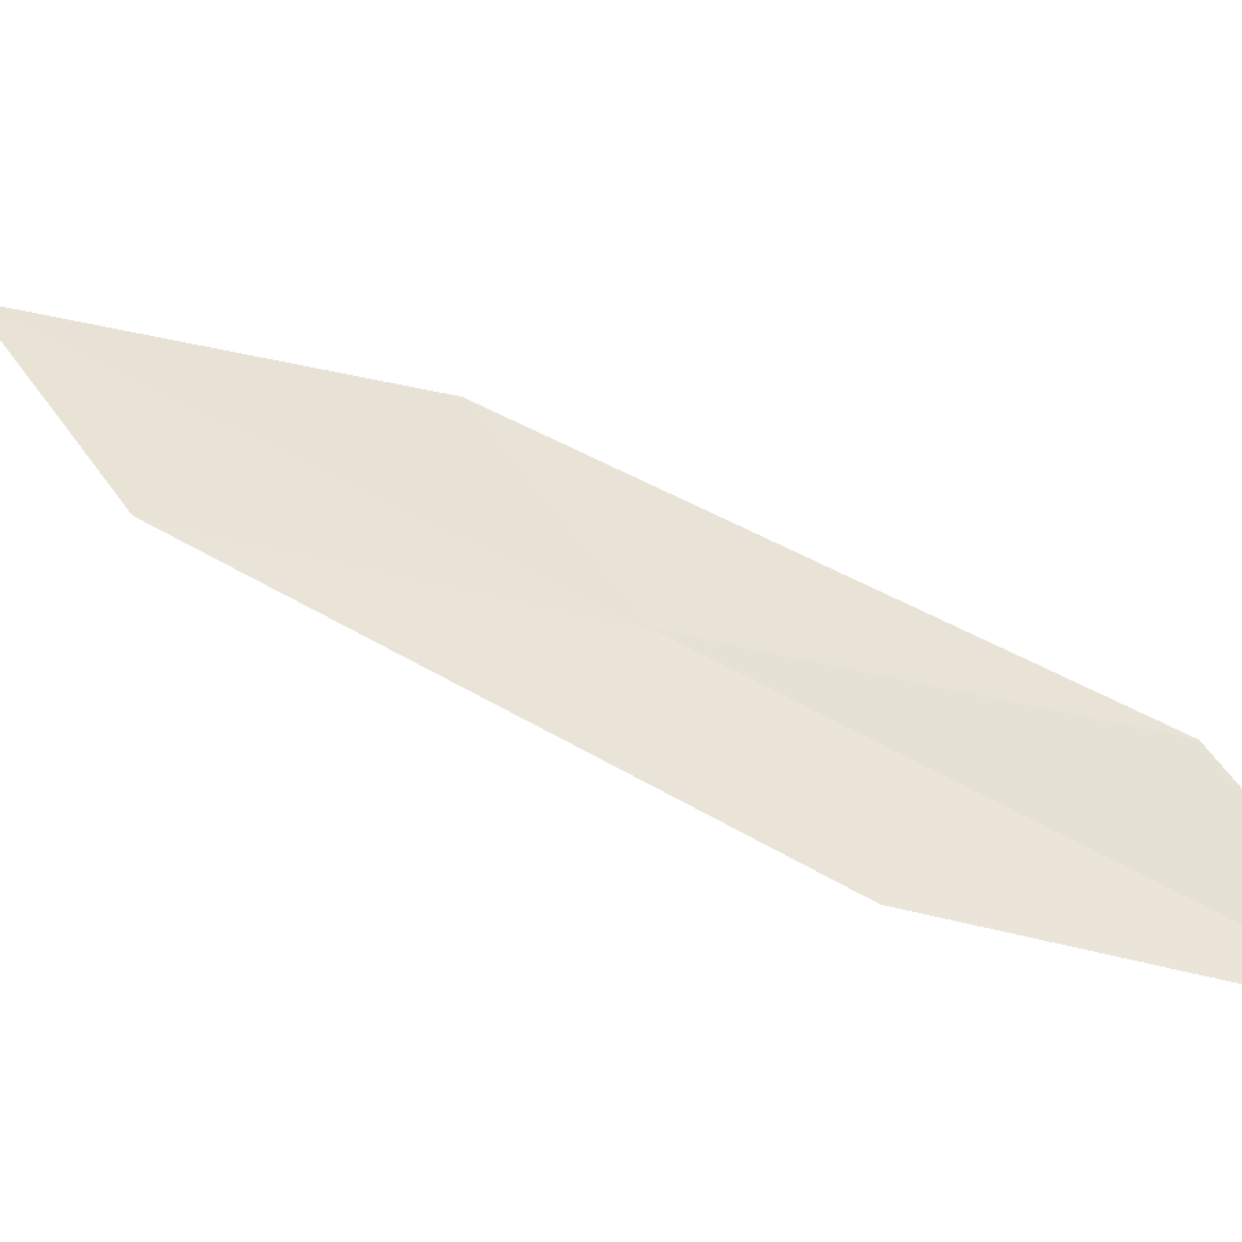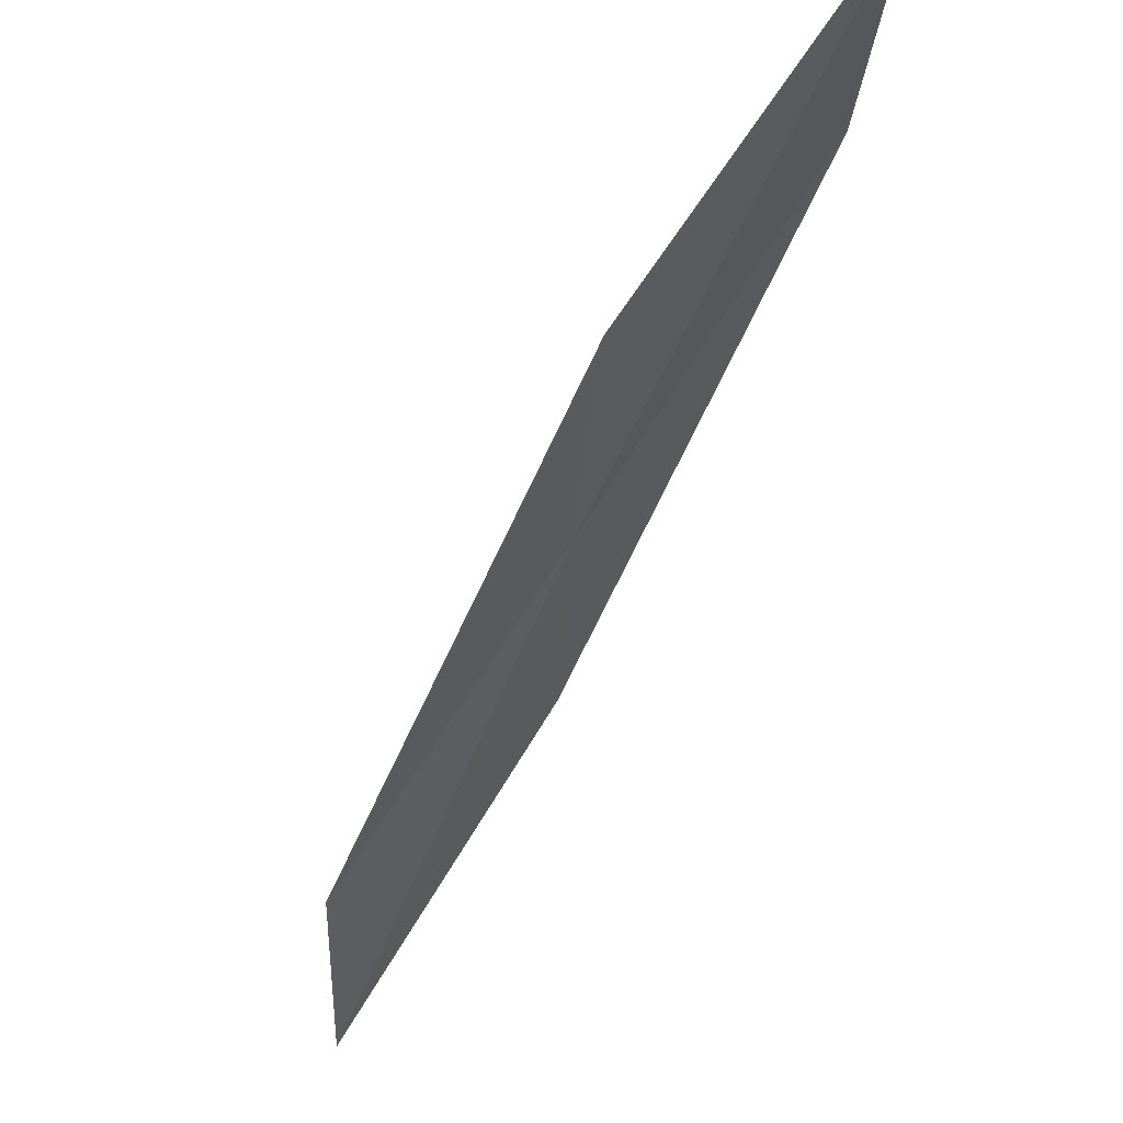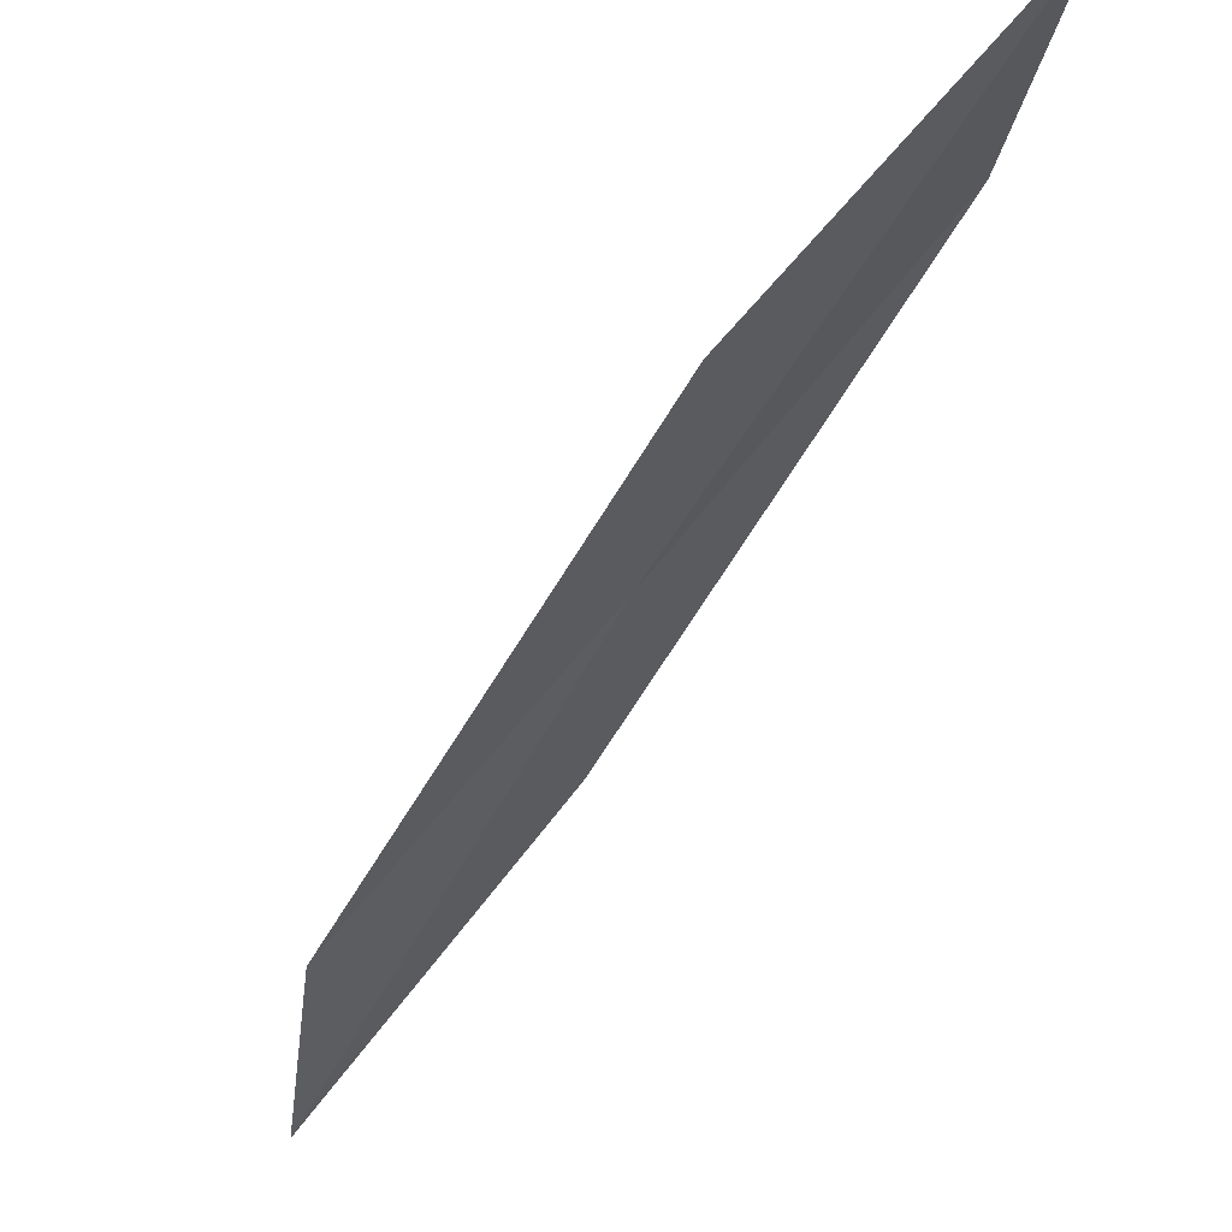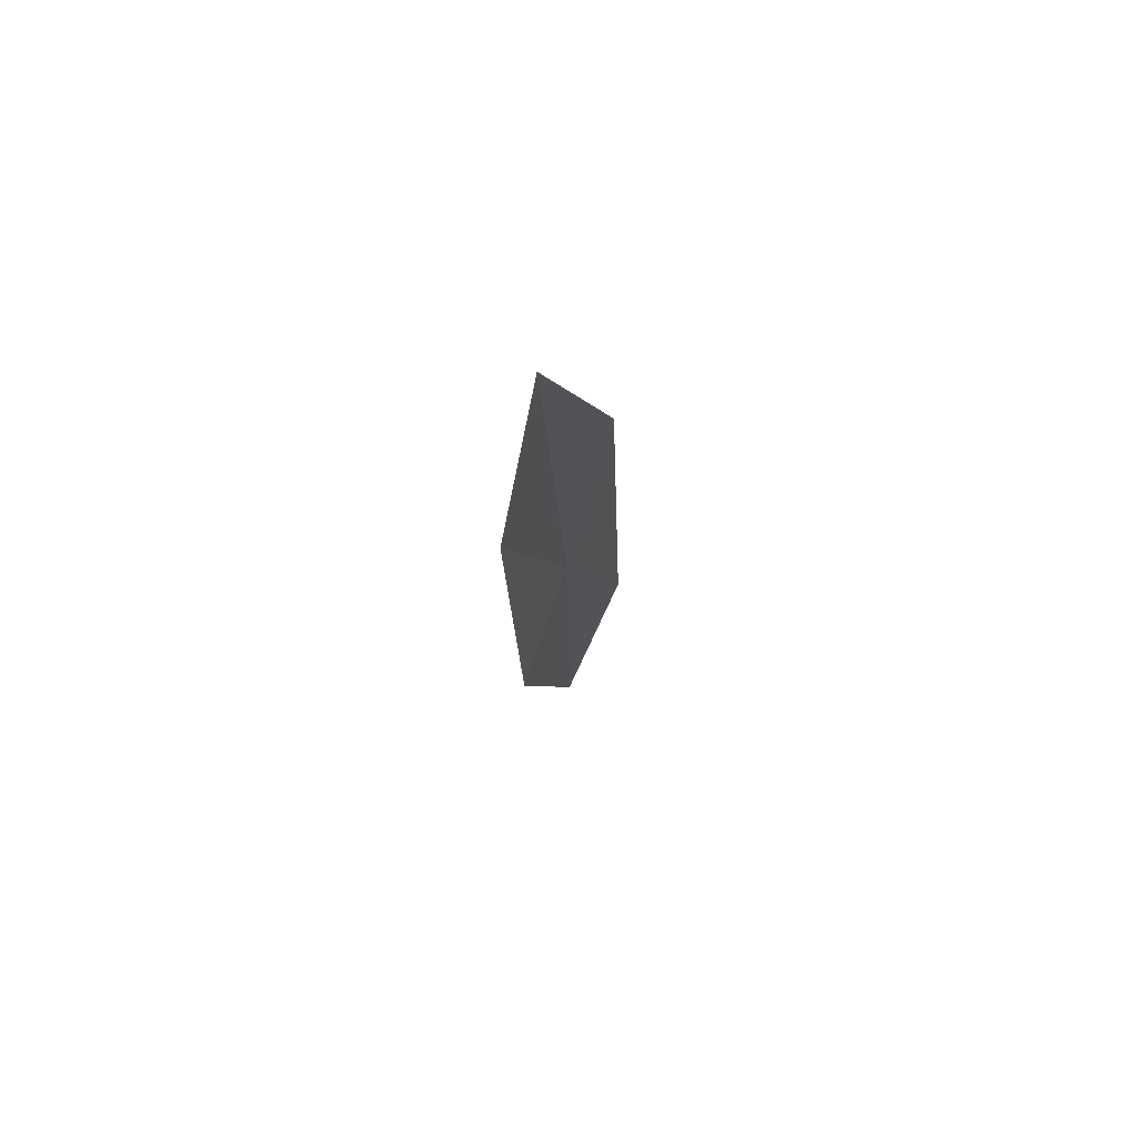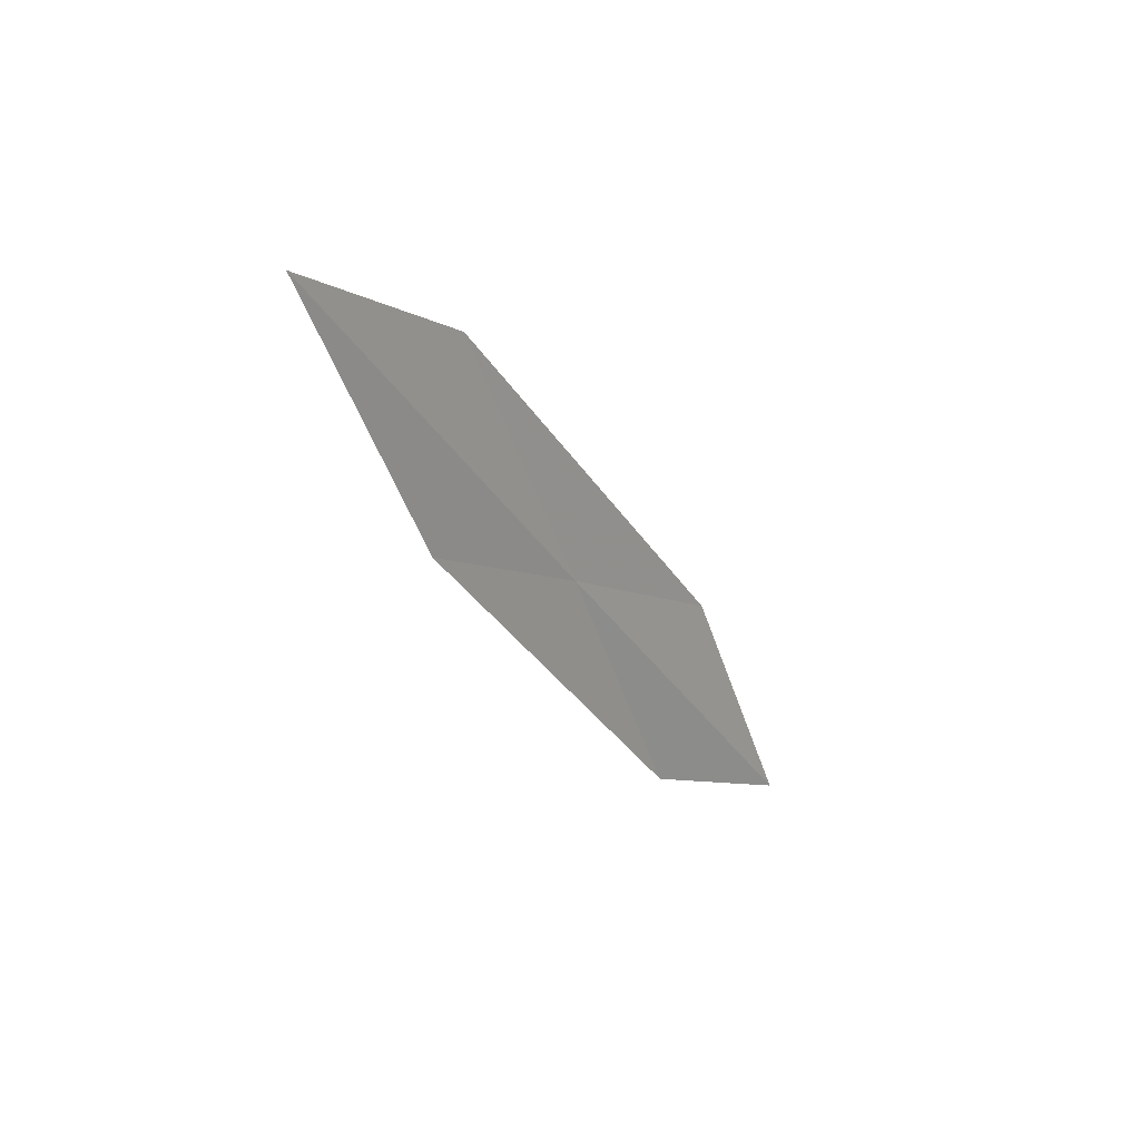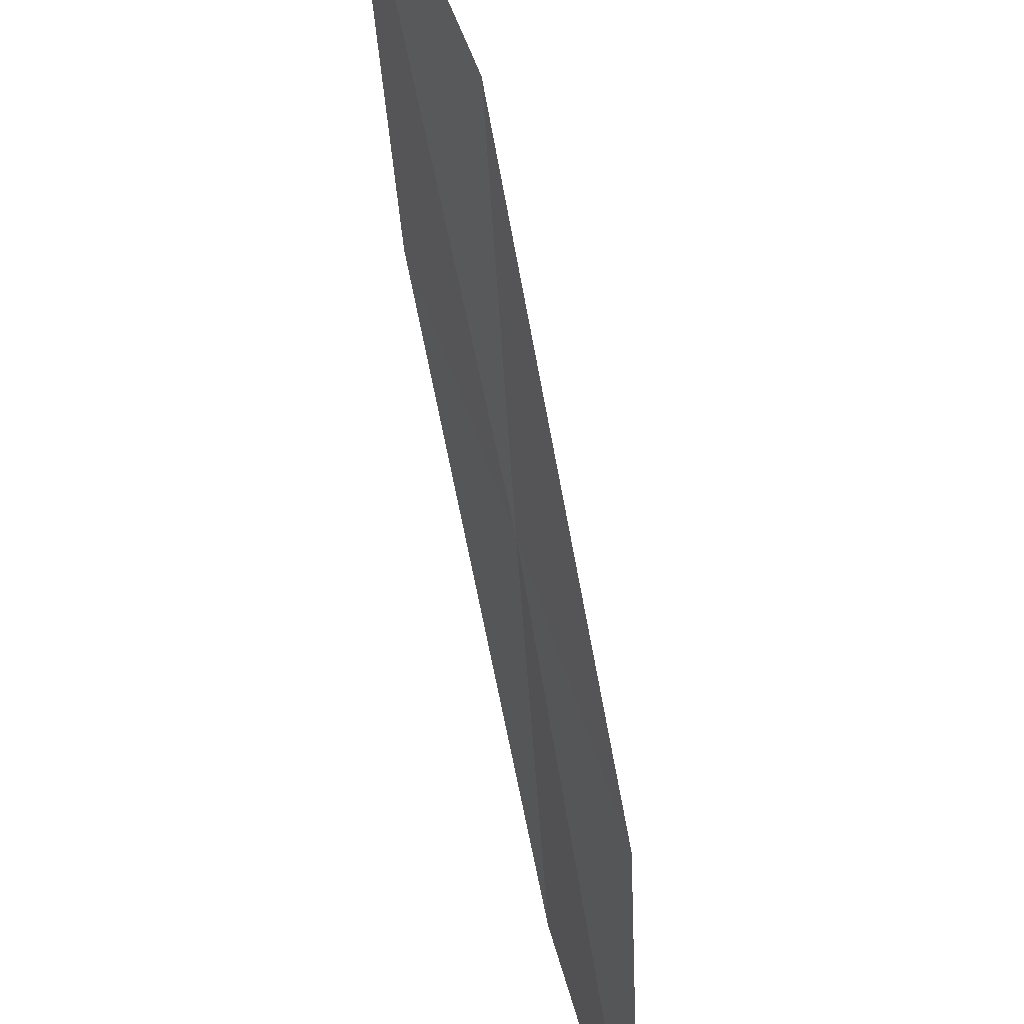
<metadata>
{"format":"obj","ext":"obj","renderer":"f3d","projection":"perspective","resolution":1024,"background":"white","views":[{"elev":-12.4,"azim":115.3,"up":"+Y"},{"elev":-77.1,"azim":159.6,"up":"+Y"},{"elev":-79.5,"azim":152.5,"up":"+Y"},{"elev":-78.0,"azim":-1.4,"up":"+Z"},{"elev":46.4,"azim":-114.0,"up":"+Z"},{"elev":-51.5,"azim":15.4,"up":"+Y"}]}
</metadata>
<code>
v 24.49 25.44 25.91
v 24.88 25.98 27.87
v 24.74 24.36 24.95
v 24.13 24.94 24.01
v 24.31 23.9 23.15
v 24.22 26.48 26.82
v 24.55 27.05 28.89
f 1 3 2
f 1 4 5
f 1 5 3
f 1 7 6
f 1 2 7
f 1 6 4

</code>
